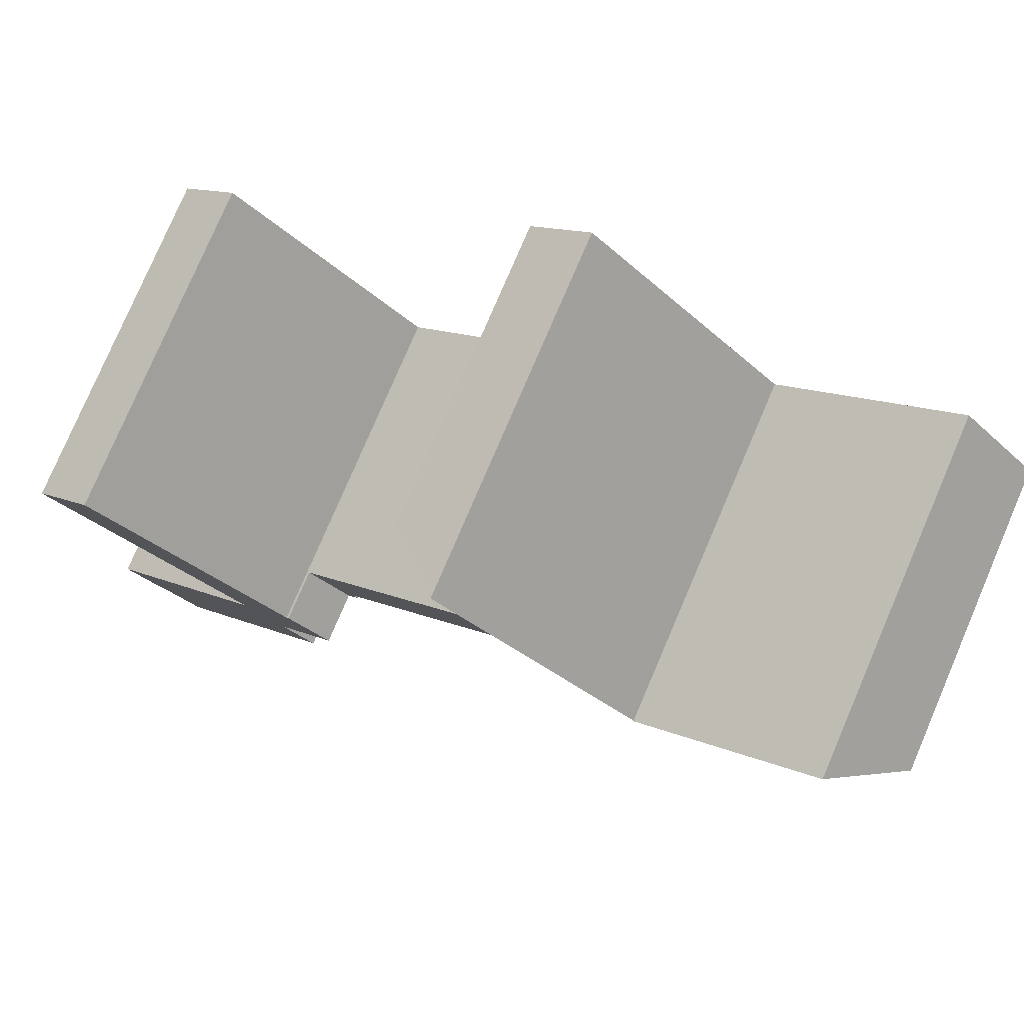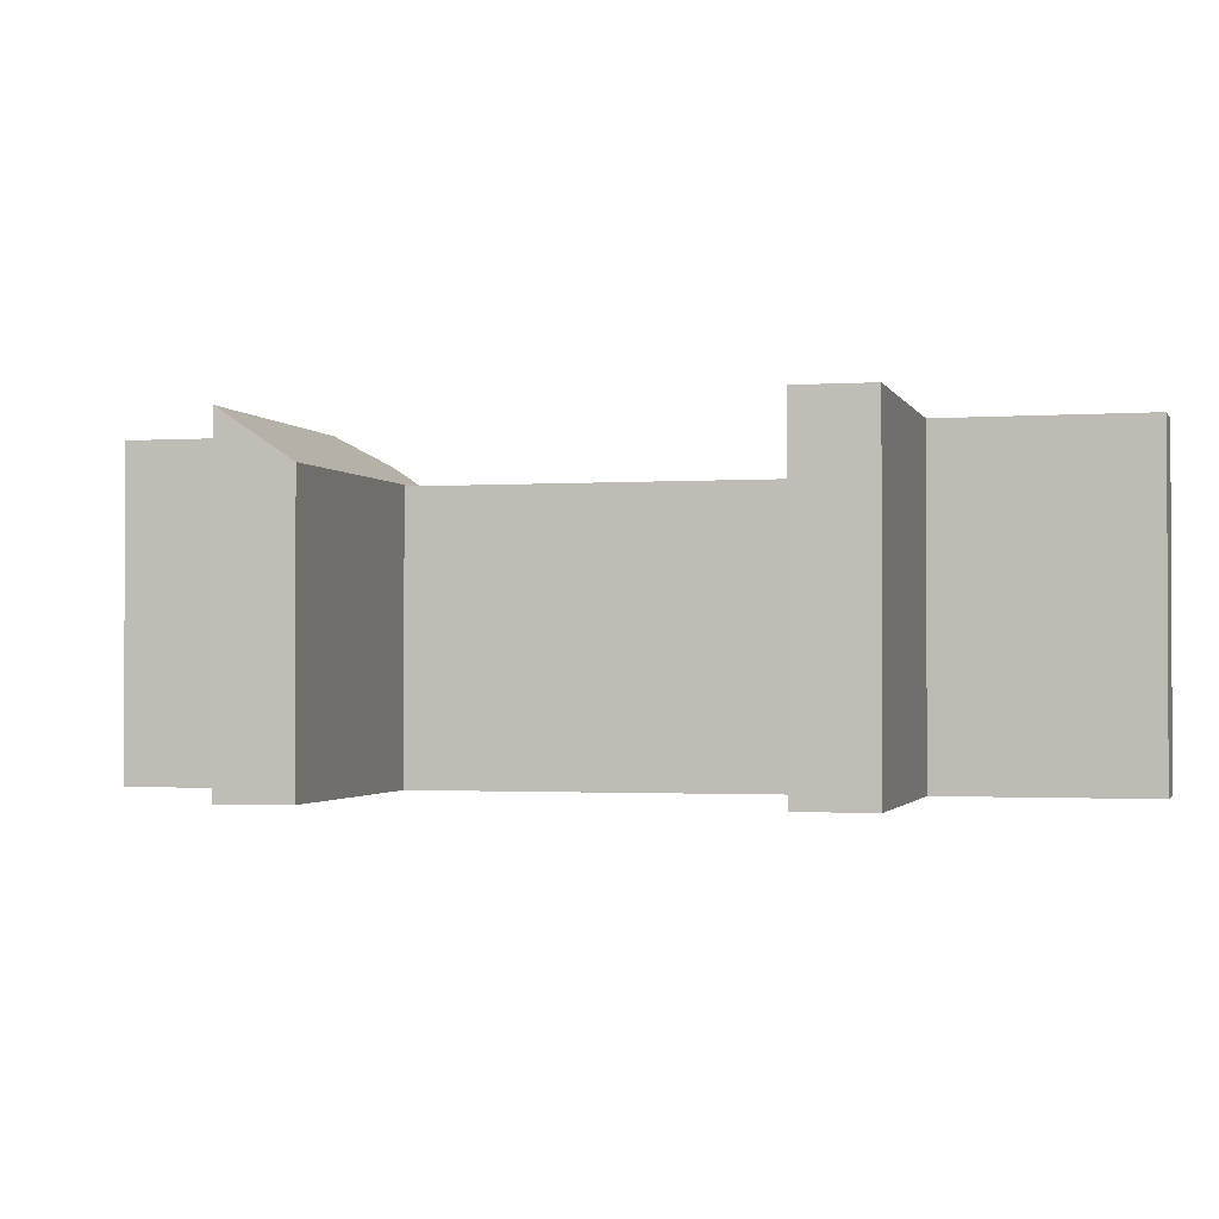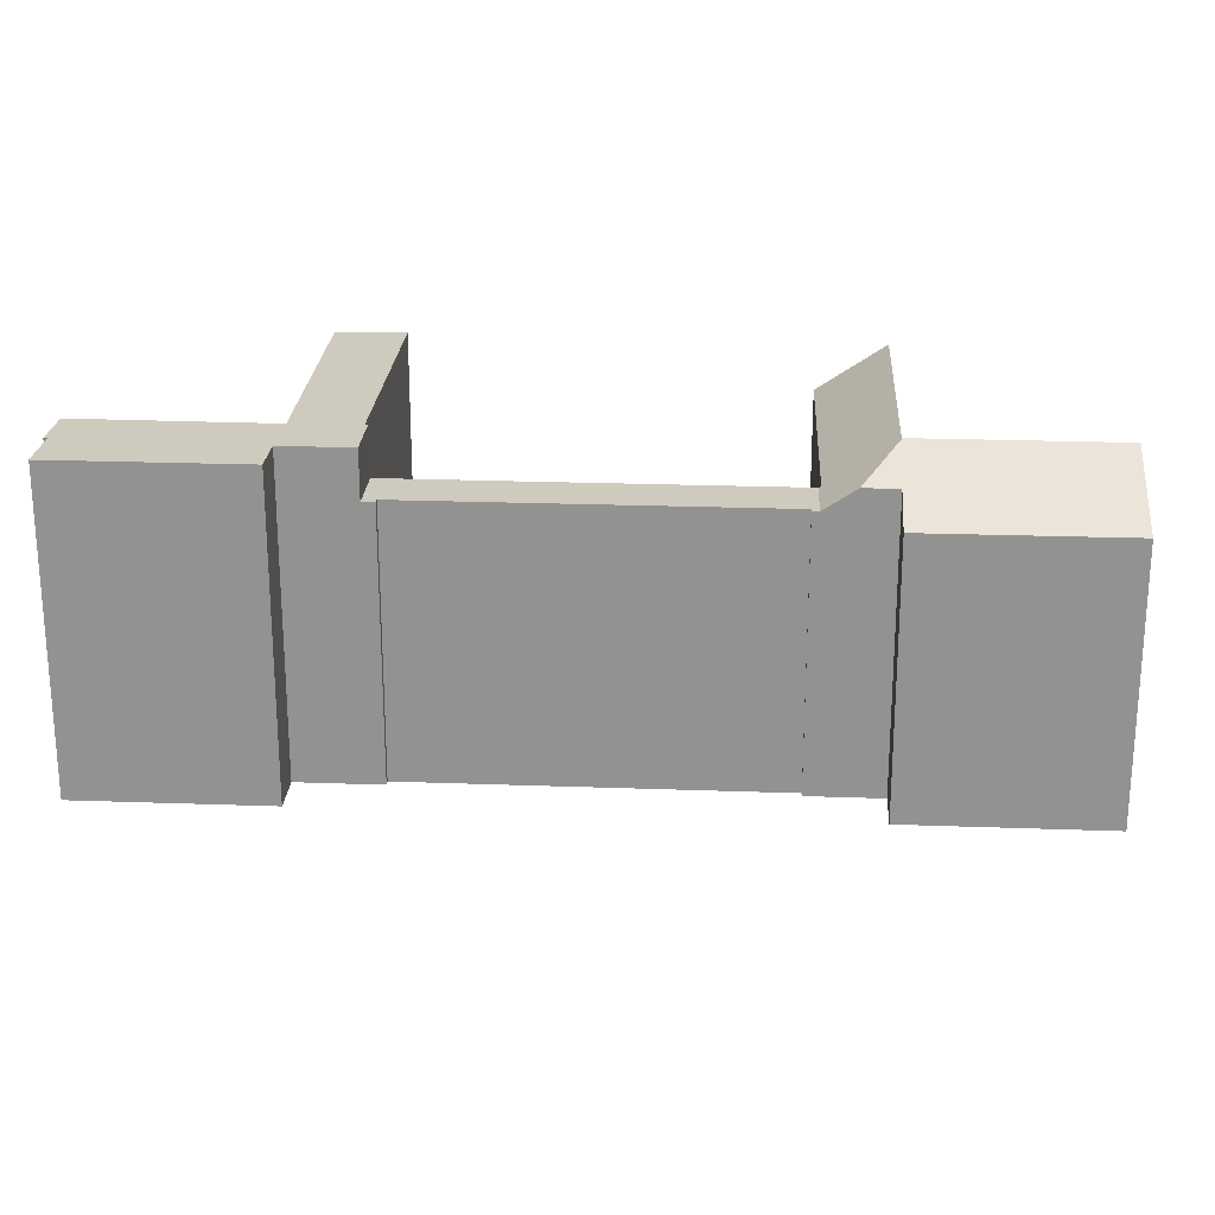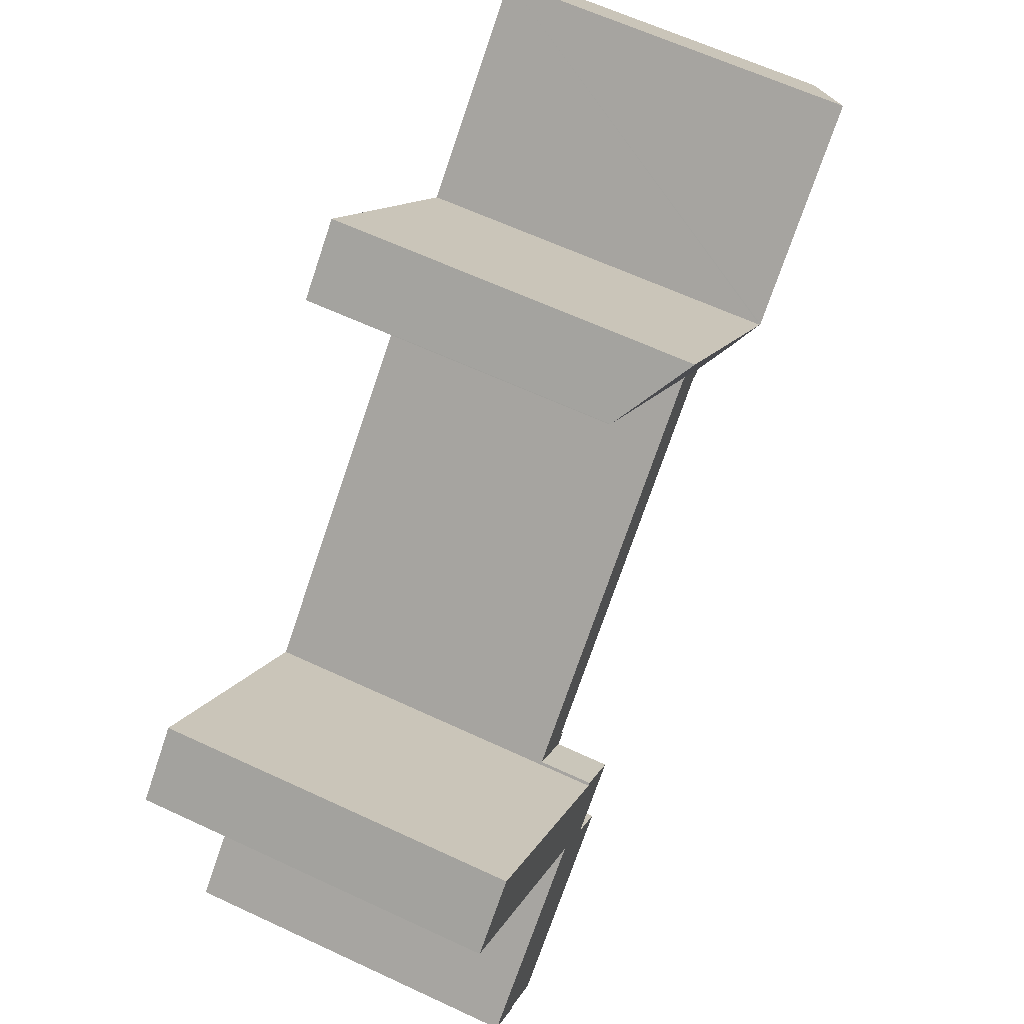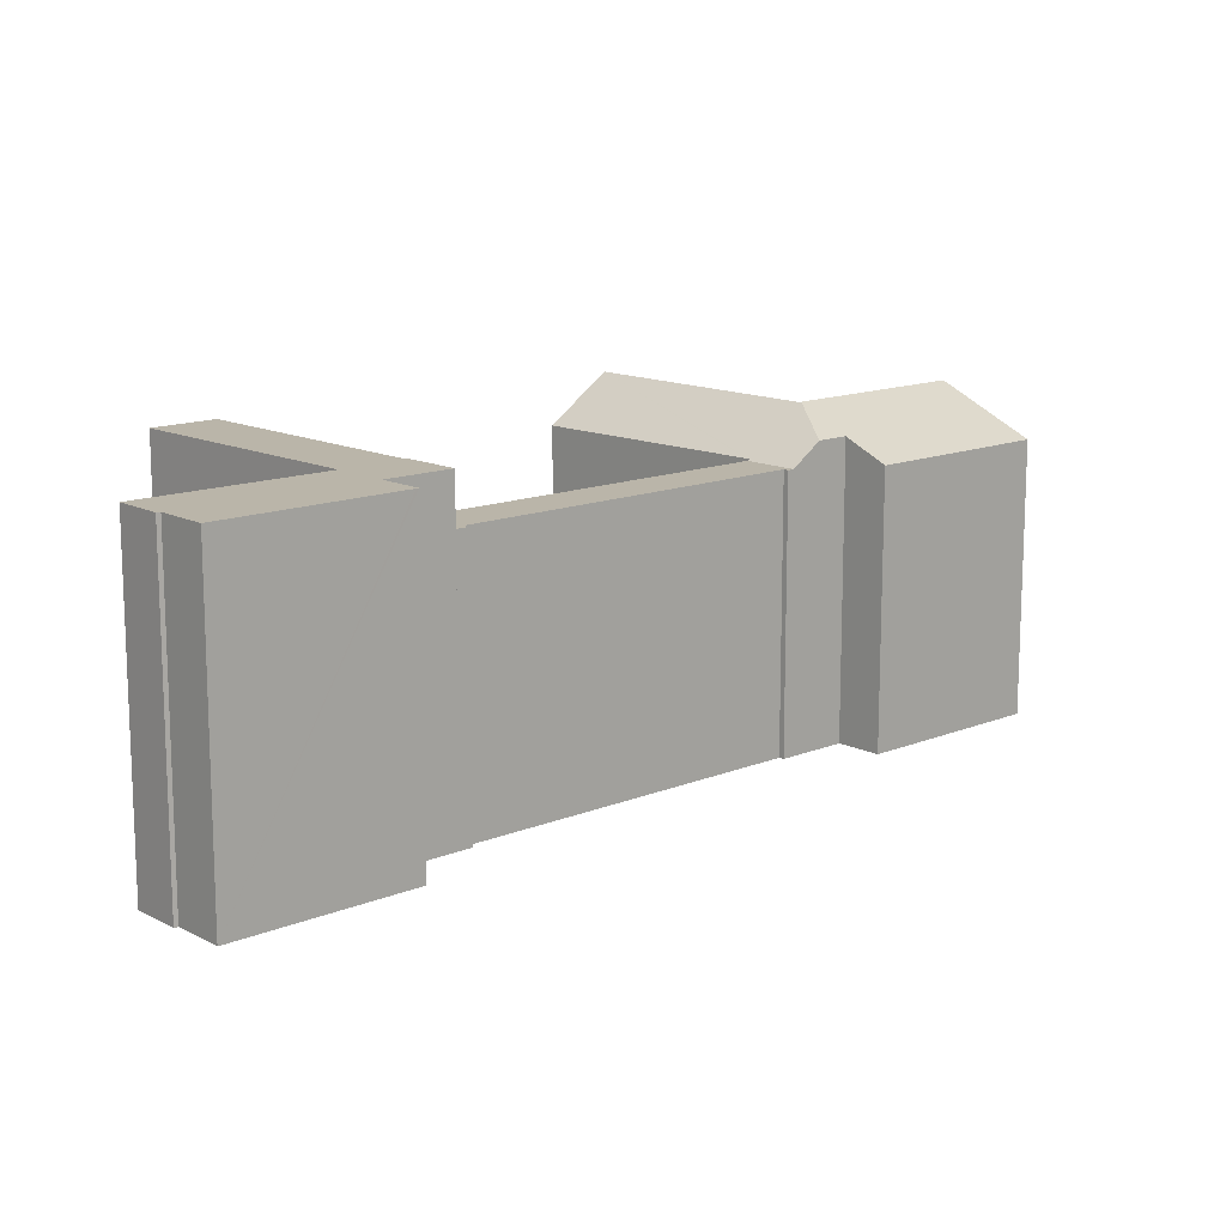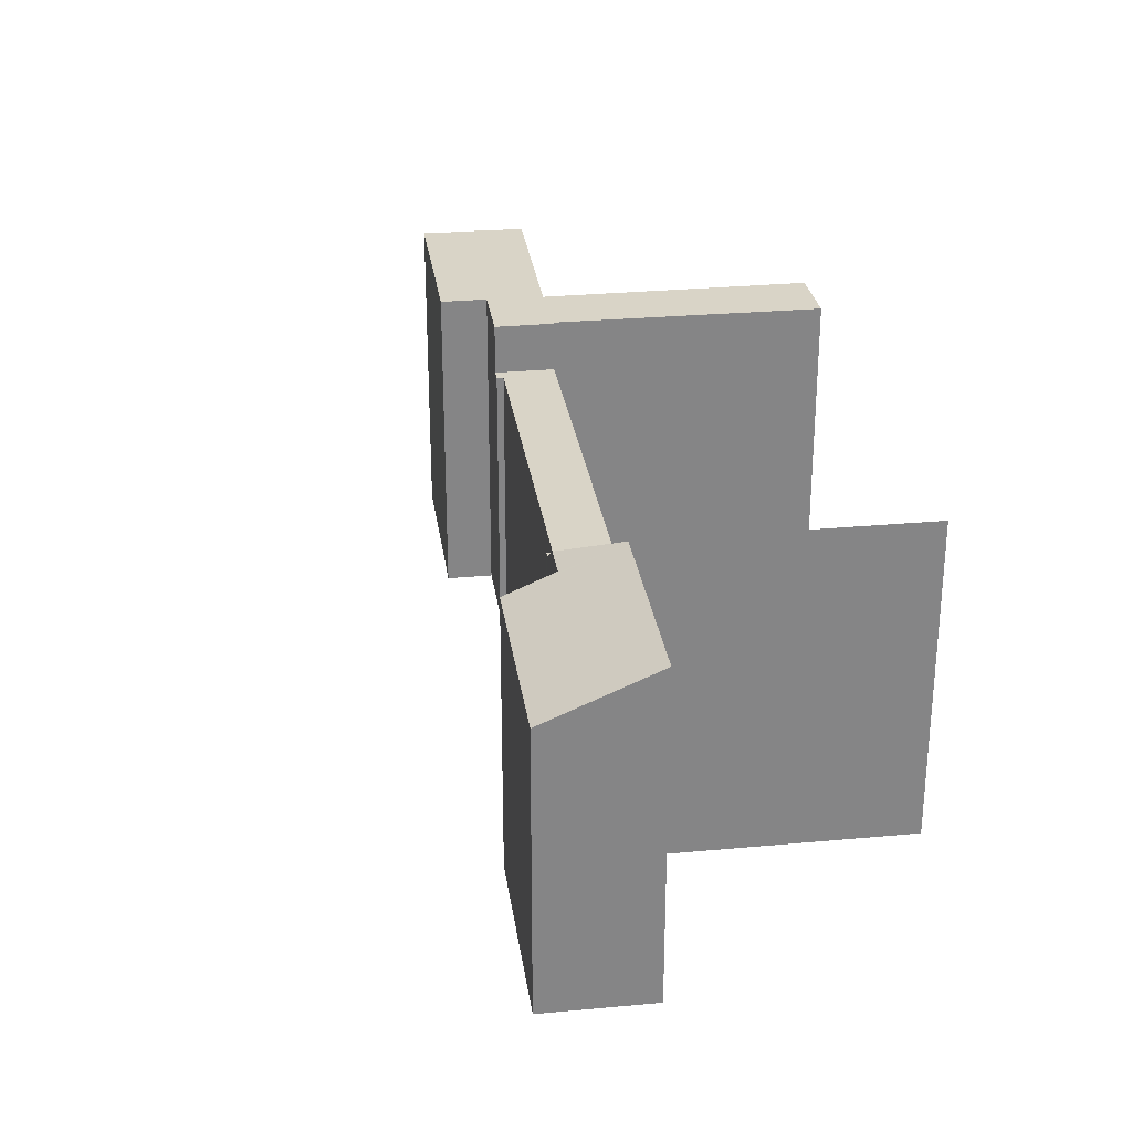
<metadata>
{"format":"obj","ext":"obj","renderer":"f3d","projection":"perspective","resolution":1024,"background":"white","views":[{"elev":78.6,"azim":-156.8,"up":"+Z"},{"elev":-1.5,"azim":55.5,"up":"+Y"},{"elev":23.2,"azim":-135.3,"up":"+Y"},{"elev":62.9,"azim":115.3,"up":"+Z"},{"elev":13.6,"azim":178.7,"up":"+Y"},{"elev":28.5,"azim":-56.7,"up":"+Y"}]}
</metadata>
<code>
v  27.02 11.65 -20.94
v  22.82 11.65 -14.86
v  28.21 11.65 -19.49
v  26.89 11.65 -20.87
v  25.63 11.65 -22.38
v  20.31 11.65 -17.73
v  22.7 11.65 -14.76
v  21.34 11.65 -16.36
v  20.22 11.65 -17.65
v  20.3 11.65 -17.71
v  22.84 11.65 -14.59
v  27.36 11.65 -5.593
v  29.27 11.65 -7.321
v  20.96 11.65 -12.95
v  20.86 11.65 -13.07
v  19.35 11.65 -14.62
v  20.78 11.65 -13
v  25.63 1.371e-15 -22.38
v  20.22 1.081e-15 -17.65
v  20.31 1.085e-15 -17.73
v  20.3 1.085e-15 -17.71
v  21.34 1.002e-15 -16.36
v  19.35 8.952e-16 -14.62
v  27.02 1.282e-15 -20.94
v  26.89 1.278e-15 -20.87
v  20.78 7.96e-16 -13
v  20.86 8.003e-16 -13.07
v  27.36 3.425e-16 -5.593
v  20.96 7.931e-16 -12.95
v  29.27 4.483e-16 -7.321
v  22.7 9.037e-16 -14.76
v  28.21 1.193e-15 -19.49
v  22.82 9.101e-16 -14.86
v  22.84 8.935e-16 -14.59
v  19.35 9.856 -14.62
v  19.15 9.856 -14.12
v  20.78 9.856 -13
v  18.98 9.856 -14.3
v  19.19 9.856 -14.48
v  10.04 9.856 -3.605
v  8.962 9.856 -5.214
v  8.64 9.856 -5.203
v  8.828 9.856 -5.368
v  14.64 11.55 5.498
v  9.977 9.91 -3.552
v  8.204 11.55 -1.854
v  10.05 9.909 -3.464
v  15.21 9.856 2.302
v  16.55 9.842 3.801
v  16.53 9.856 3.815
v  8.109 11.57 -1.922
v  8.59 9.9 -5.16
v  7.729 10.67 -4.408
v  8.129 11.55 -1.94
v  1.339 10.79 1.532
v  5.478 9.913 -4.789
v  0 9.92 6.074e-16
v  2.558 11.58 2.927
v  8.054 11.57 -1.874
v  5.492 9.913 -4.801
v  5.597 9.913 -4.893
v  6.761 10.67 -3.562
v  8.129 1.188e-16 -1.94
v  14.64 -3.367e-16 5.498
v  8.204 1.135e-16 -1.854
v  18.98 8.758e-16 -14.3
v  19.15 8.644e-16 -14.12
v  2.558 -1.792e-16 2.927
v  0 0 0
v  1.339 -9.381e-17 1.532
v  16.53 -2.336e-16 3.815
v  16.55 -2.327e-16 3.801
v  9.977 2.175e-16 -3.552
v  10.04 2.207e-16 -3.605
v  8.054 1.147e-16 -1.874
v  8.109 1.177e-16 -1.922
v  15.21 -1.41e-16 2.302
v  10.05 2.121e-16 -3.464
v  8.962 3.193e-16 -5.214
v  8.828 3.287e-16 -5.368
v  6.761 2.181e-16 -3.562
v  5.597 2.996e-16 -4.893
v  19.19 8.867e-16 -14.48
v  7.729 2.699e-16 -4.408
v  8.59 3.16e-16 -5.16
v  8.64 3.186e-16 -5.203
v  5.478 2.932e-16 -4.789
v  5.492 2.94e-16 -4.801
g defaultobject
f 1 2 3
f 2 1 4
f 2 4 5
f 2 5 6
f 2 6 7
f 7 6 8
f 8 6 9
f 9 6 10
f 11 12 13
f 12 11 14
f 14 11 7
f 14 7 8
f 14 8 15
f 15 8 16
f 15 16 17
f 18 6 5
f 6 18 10
f 10 18 9
f 9 18 19
f 19 18 20
f 19 20 21
f 22 16 8
f 16 22 23
f 24 4 1
f 4 24 25
f 19 8 9
f 8 19 22
f 23 17 16
f 17 23 26
f 27 14 15
f 14 27 12
f 12 27 28
f 28 27 29
f 26 15 17
f 15 26 27
f 28 13 12
f 13 28 30
f 31 2 7
f 2 31 3
f 3 31 32
f 32 31 33
f 30 11 13
f 11 30 7
f 7 30 31
f 31 30 34
f 32 1 3
f 1 32 24
f 25 5 4
f 5 25 18
f 29 30 28
f 30 29 34
f 34 29 27
f 23 27 26
f 27 23 34
f 34 23 31
f 31 23 33
f 33 23 32
f 32 23 22
f 32 22 19
f 32 19 21
f 32 21 20
f 32 20 25
f 25 20 18
f 24 32 25
f 35 36 37
f 36 35 38
f 38 35 39
f 36 40 37
f 40 36 41
f 40 41 42
f 42 41 43
f 44 45 46
f 45 44 47
f 47 44 48
f 48 44 49
f 49 44 50
f 51 52 53
f 52 51 42
f 42 51 54
f 42 54 45
f 42 45 40
f 45 54 46
f 55 56 57
f 56 55 58
f 56 58 59
f 56 59 60
f 60 59 61
f 61 59 62
f 62 59 53
f 53 59 51
f 63 46 54
f 46 63 44
f 44 63 64
f 64 63 65
f 66 36 38
f 36 66 67
f 55 68 58
f 68 55 57
f 68 57 69
f 68 69 70
f 64 50 44
f 50 64 71
f 71 49 50
f 49 71 72
f 73 40 45
f 40 73 37
f 37 73 26
f 26 73 74
f 68 59 58
f 59 68 51
f 51 68 54
f 54 68 63
f 63 68 75
f 63 75 76
f 72 48 49
f 48 72 47
f 47 72 45
f 45 72 77
f 45 77 78
f 45 78 73
f 26 35 37
f 35 26 23
f 79 43 41
f 43 79 80
f 81 61 62
f 61 81 82
f 23 39 35
f 39 23 38
f 38 23 66
f 66 23 83
f 67 41 36
f 41 67 79
f 80 42 43
f 52 62 53
f 62 52 81
f 81 52 42
f 81 42 84
f 84 42 80
f 84 80 85
f 85 80 86
f 82 60 61
f 60 82 56
f 56 82 57
f 57 82 87
f 57 87 69
f 87 82 88
f 83 67 66
f 80 73 86
f 73 80 74
f 74 80 79
f 74 79 26
f 26 79 67
f 26 67 83
f 26 83 23
f 87 70 69
f 70 87 68
f 68 87 75
f 75 87 88
f 75 88 82
f 75 82 81
f 75 81 84
f 75 84 63
f 63 84 65
f 65 84 64
f 64 84 85
f 64 85 73
f 64 73 78
f 64 78 71
f 73 85 86
f 71 78 77
f 71 77 72

</code>
